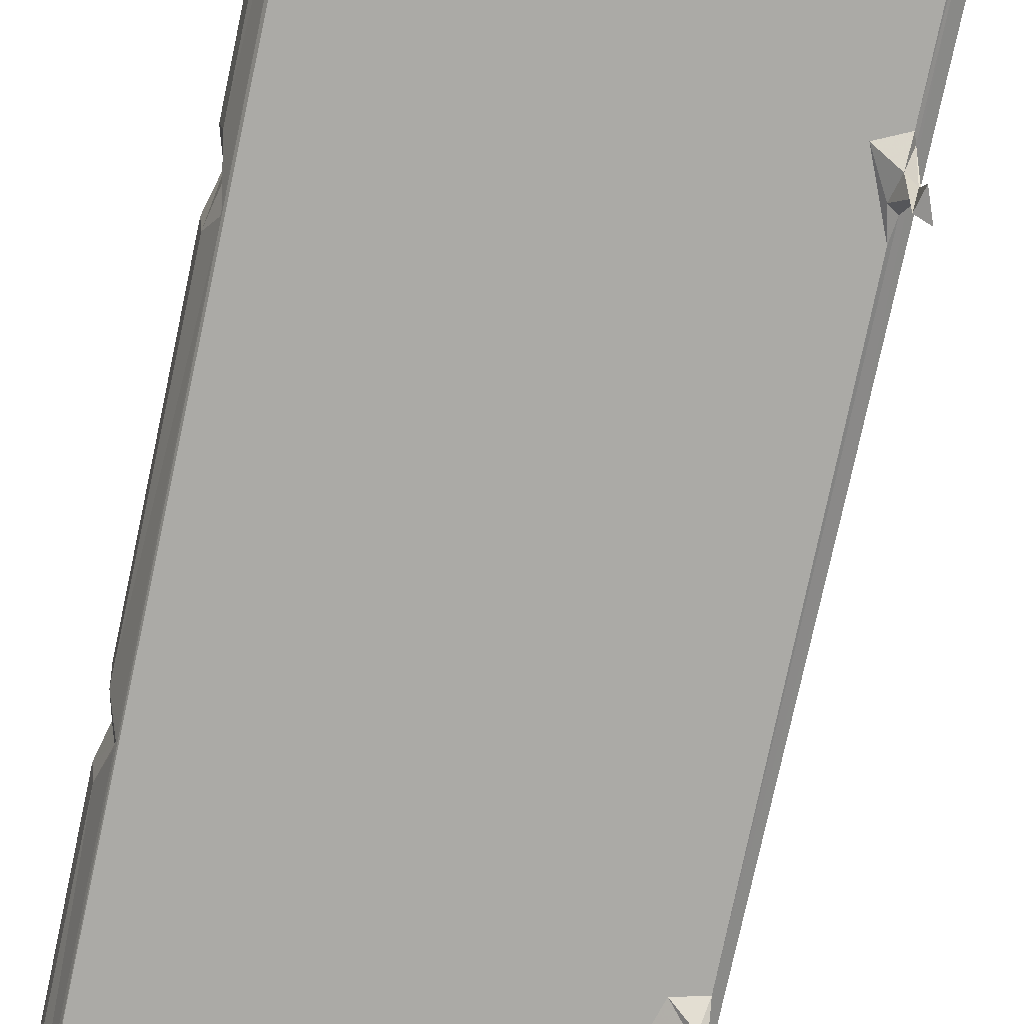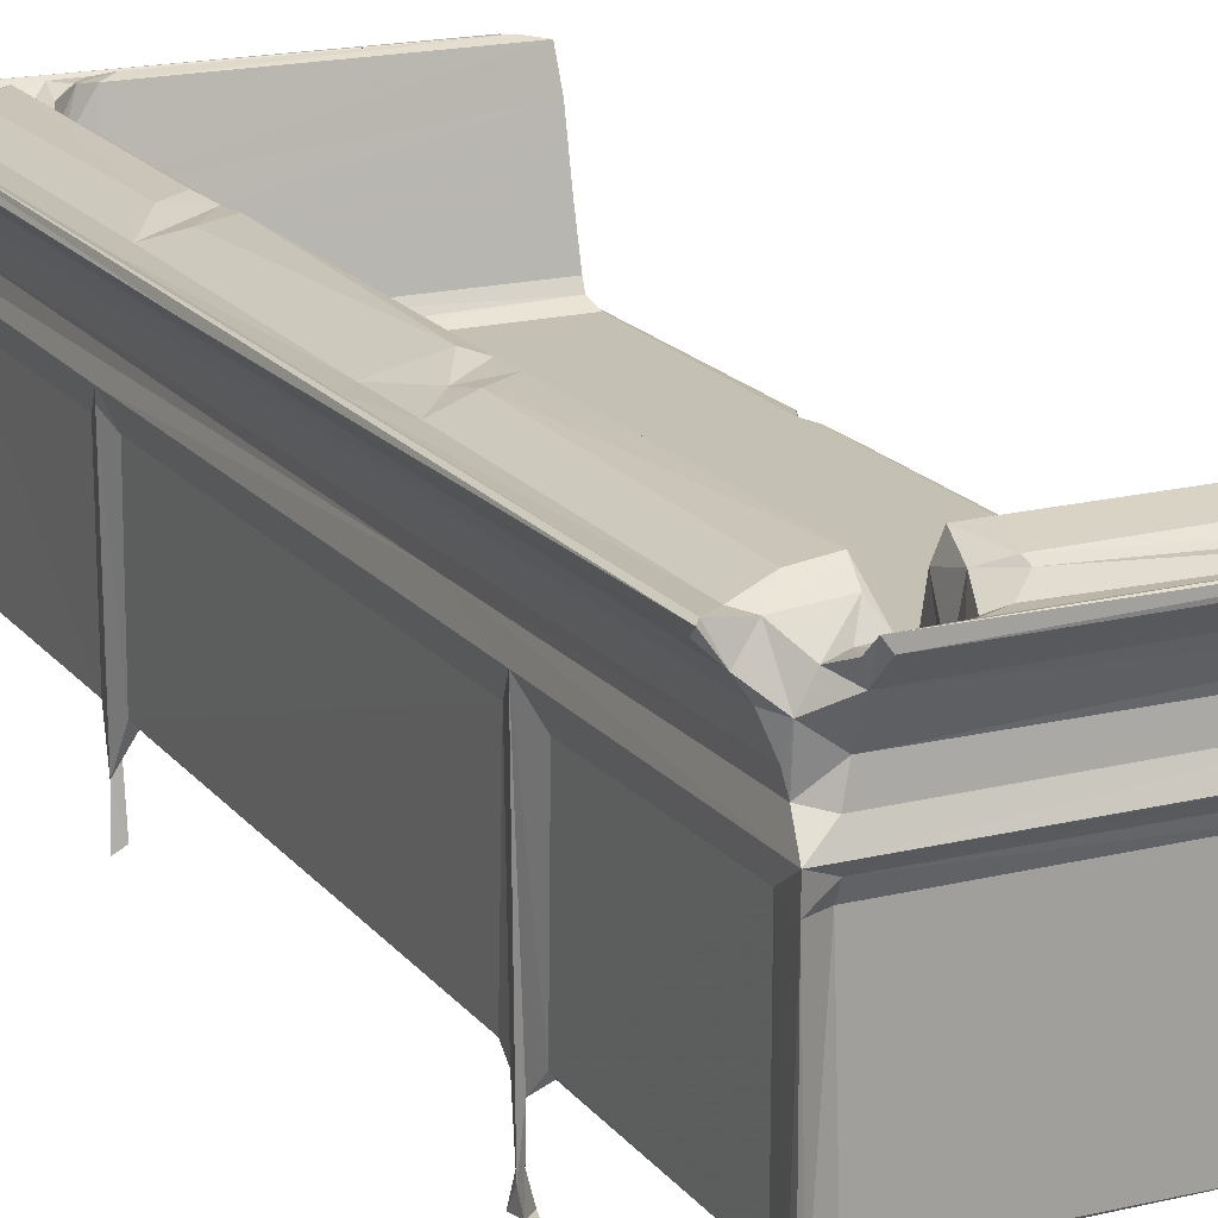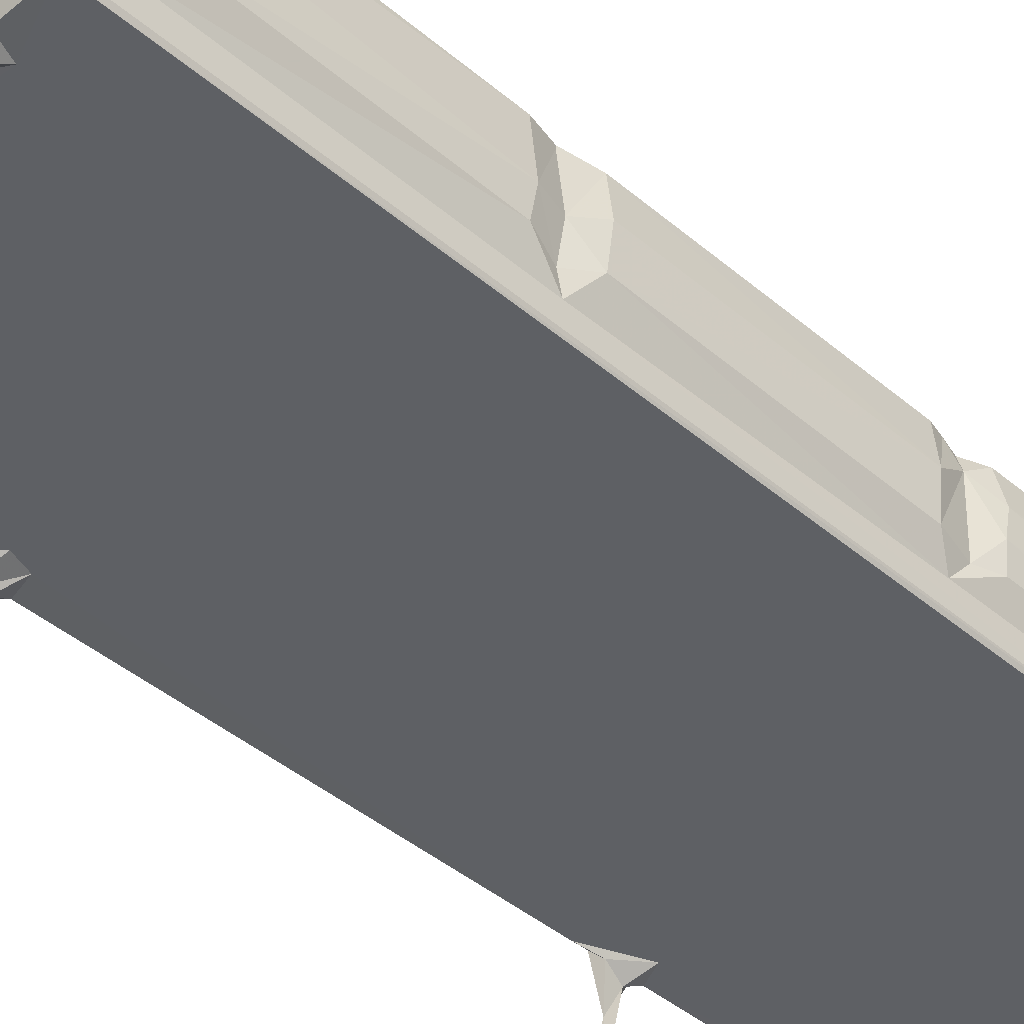
<metadata>
{"format":"obj","ext":"obj","renderer":"f3d","projection":"perspective","resolution":1024,"background":"white","views":[{"elev":-75.8,"azim":167.9,"up":"+Z"},{"elev":18.0,"azim":-26.0,"up":"+Z"},{"elev":-42.9,"azim":44.7,"up":"+Z"}]}
</metadata>
<code>
v -0.1366 -0.4633 -0.2044
v -0.1311 -0.4444 -0.2056
v -0.1353 -0.4515 -0.1931
v -0.1342 -0.4568 -0.1859
v -0.1267 -0.4557 -0.2028
v -0.1281 -0.4528 -0.148
v -0.1336 -0.4483 -0.1449
v -0.1305 -0.4285 -0.1363
v -0.1112 -0.4467 -0.133
v -0.1032 -0.4431 -0.1367
v -0.1347 -0.457 0.008603
v -0.1158 -0.4469 0.007199
v -0.1306 -0.4292 0.01033
v -0.1278 -0.2433 -0.1367
v -0.1306 -0.2423 -0.1326
v 0.1083 -0.4466 -0.136
v 0.1076 -0.4467 0.00678
v 0.1448 -0.4242 -0.1367
v -0.1307 -0.2457 0.008515
v -0.1351 -0.2284 -0.2024
v -0.1271 -0.2292 -0.2065
v -0.1362 -0.2135 -0.2045
v -0.1358 -0.2227 -0.1892
v -0.132 -0.2181 -0.1759
v -0.124 -0.2164 -0.2049
v -0.132 -0.2093 -0.1444
v -0.1332 -0.2267 -0.1499
v -0.1026 -0.2194 -0.1367
v -0.1263 -0.2123 -0.1485
v -0.1083 -0.2001 -0.1367
v -0.1306 -0.1949 -0.1365
v -0.128 0.211 -0.1367
v -0.1362 -0.2196 0.02881
v -0.1307 -0.2017 0.008874
v -0.1306 0.2268 -0.1335
v 0.1972 0.4717 -0.1367
v -0.1701 -0.44 0.1121
v -0.1705 -0.4458 0.1178
v -0.1566 -0.4444 0.09898
v -0.1666 -0.4407 0.1192
v -0.1491 -0.4246 0.1163
v -0.1713 0.02932 0.1136
v -0.1366 -0.4607 0.02904
v -0.1179 -0.4544 0.0442
v -0.1323 -0.4437 0.0473
v -0.1156 -0.4517 0.01951
v -0.1131 -0.4528 0.06483
v -0.115 -0.4853 0.1114
v -0.121 -0.4851 0.1193
v -0.1157 -0.4681 0.09351
v -0.1209 -0.4725 0.1077
v -0.0849 -0.463 0.1029
v -0.1354 -0.4425 0.06051
v -0.134 -0.4491 0.08007
v -0.1461 -0.4427 0.08455
v -0.1247 -0.4501 0.09857
v -0.1395 -0.4348 0.1141
v -0.115 -0.4561 0.1053
v -0.1011 -0.4367 0.1178
v -0.1245 -0.4201 0.1251
v -0.1002 -0.4236 0.1295
v -0.0793 -0.4797 0.1178
v 0.198 -0.4865 0.1178
v 0.1973 -0.4821 0.1193
v -0.06962 -0.4633 0.1124
v -0.05862 -0.4686 0.1169
v -0.08826 -0.4417 0.08706
v -0.07615 -0.4487 0.08557
v 0.1983 -0.4573 0.07572
v -0.06754 -0.44 0.08605
v -0.07198 -0.4318 0.06414
v -0.0813 -0.4335 0.08097
v -0.08481 -0.4247 0.07273
v -0.0931 -0.4468 0.1031
v -0.06796 -0.4511 0.1041
v -0.07267 -0.387 0.05071
v -0.06428 -0.3716 0.003093
v -0.06347 -0.3876 0.03082
v -0.07977 -0.3738 0.05382
v -0.06861 -0.3649 0.01213
v -0.1392 -0.1952 0.07071
v -0.08343 -0.3903 0.06815
v -0.06687 -0.3987 0.06363
v 0.1198 -0.4506 0.01699
v 0.1202 -0.4596 0.02672
v -0.06231 -0.426 0.08175
v 0.1568 -0.4527 0.06343
v -0.06001 -0.4382 0.1212
v -0.04365 -0.4466 0.1267
v -0.04104 -0.4511 0.1227
v -0.05955 -0.4106 0.114
v -0.05342 -0.4115 0.1294
v -0.03679 -0.4179 0.1318
v 0.142 -0.4731 0.1157
v -0.04973 -0.3813 -0.002476
v -0.04394 -0.387 0.006009
v -0.05913 -0.3997 0.07057
v -0.05665 -0.3653 -0.004993
v -0.04622 -0.3676 -0.009642
v 0.1991 -0.3871 0.005889
v -0.1639 -0.1198 0.1179
v -0.1479 -0.1652 0.1168
v -0.1479 -0.09999 0.1163
v -0.1324 -0.1449 0.04601
v -0.09951 -0.1272 0.1274
v -0.1216 -0.1642 0.1261
v -0.1 -0.1566 0.1288
v -0.1256 -0.1413 0.1218
v -0.1087 -0.1114 0.1292
v -0.1306 0.2243 0.00843
v -0.1458 0.1585 0.1166
v -0.1004 0.1412 0.1295
v -0.05597 0.4048 -0.005311
v -0.0463 0.3954 -0.009599
v -0.1073 0.2602 -0.1367
v -0.1387 0.2357 -0.2053
v -0.1278 0.2393 -0.2016
v -0.1225 0.2325 -0.1408
v -0.1348 0.2433 -0.169
v -0.1313 0.2554 -0.2053
v -0.133 0.2467 -0.1635
v -0.1306 0.2631 -0.1344
v -0.1261 0.2504 -0.1489
v -0.128 0.27 -0.1367
v -0.1355 0.2444 0.01889
v -0.1307 0.2638 0.008899
v -0.1307 0.4597 -0.1334
v 0.1069 0.4704 -0.1367
v -0.1276 0.4537 -0.1368
v -0.1097 0.4737 -0.1365
v -0.1307 0.4542 0.01018
v -0.1368 0.4762 -0.2022
v -0.1283 0.4668 -0.2057
v -0.1322 0.4739 -0.1778
v -0.1355 0.4879 -0.2055
v -0.1325 0.4806 -0.1899
v -0.1232 0.4797 -0.2046
v -0.1286 0.4701 -0.1476
v -0.1285 0.4777 -0.146
v -0.1361 0.4786 0.03004
v -0.1328 0.4801 0.0005377
v -0.1147 0.4739 0.0103
v 0.1155 0.4739 -0.134
v -0.1615 0.1571 0.1169
v -0.1682 0.4715 0.1195
v -0.1561 0.4671 0.09872
v -0.1626 0.4544 0.1172
v -0.1711 0.47 0.1137
v -0.1366 0.241 0.02915
v -0.134 0.4751 0.0379
v -0.1324 0.4703 0.05004
v -0.069 0.3963 0.01354
v -0.09941 0.1686 0.127
v -0.1231 0.1408 0.1256
v -0.1224 0.1909 0.1258
v -0.1038 0.1948 0.1295
v -0.06432 0.3874 0.003053
v 0.1989 0.17 -0.009671
v -0.1412 0.4695 0.07572
v -0.08156 0.4027 0.0606
v -0.1459 0.438 0.117
v -0.124 0.4396 0.1254
v -0.1004 0.4512 0.1293
v -0.09193 0.4368 0.1001
v 0.2031 0.3952 -0.009623
v -0.1426 0.4624 0.1125
v -0.152 0.4717 0.0997
v -0.06883 0.4171 0.0572
v -0.0607 0.4114 0.02051
v -0.1209 0.4595 0.122
v -0.0854 0.4251 0.07573
v -0.07368 0.4283 0.0657
v -0.0525 0.4227 0.05337
v -0.07777 0.4429 0.09489
v -0.08561 0.4523 0.09704
v -0.07701 0.4566 0.09862
v -0.06381 0.4557 0.1259
v -0.05832 0.4379 0.1292
v -0.1233 0.4818 0.02813
v -0.1205 0.4788 0.05894
v -0.1288 0.4779 0.08498
v -0.1175 0.4856 0.07812
v -0.1175 0.4999 0.09906
v -0.1123 0.4783 0.1066
v -0.1026 0.4654 0.1167
v -0.1188 0.4926 0.1047
v -0.1209 0.5108 0.1198
v -0.1175 0.5135 0.1128
v -0.08573 0.4752 0.08502
v -0.07322 0.4704 0.08574
v 0.1991 0.48 0.0656
v -0.09402 0.4723 0.1024
v -0.08014 0.4898 0.1045
v -0.06255 0.5065 0.1174
v -0.0664 0.4831 0.1114
v -0.04504 0.4137 0.006915
v 0.1992 0.4078 -0.002834
v 0.1988 0.4215 0.04636
v -0.06193 0.4275 0.0774
v -0.0439 0.4478 0.1318
v 0.195 0.4378 0.1289
v 0.1381 0.4792 0.04826
v 0.133 0.4816 0.02842
v -0.05218 0.4761 0.1238
v -0.05145 0.4953 0.1169
v 0.1927 0.4953 0.117
v 0.1833 0.4748 0.1252
v 0.1977 0.512 0.1113
v 0.1972 0.5085 0.1185
v 0.1283 -0.4626 -0.2046
v 0.1357 -0.4614 -0.2062
v 0.1319 -0.4434 -0.2046
v 0.1305 -0.4547 -0.1662
v 0.1383 -0.4545 -0.19
v 0.1352 -0.4491 -0.1668
v 0.1233 -0.451 -0.1457
v 0.141 -0.452 -0.1463
v 0.1399 -0.4404 -0.1461
v 0.1533 -0.4465 -0.1371
v 0.198 -0.4462 -0.1366
v 0.1346 -0.4611 0.02869
v 0.1498 -0.4469 0.03343
v 0.1394 -0.4541 0.04458
v 0.196 -0.4467 0.04321
v 0.1997 -0.4367 -0.1327
v 0.2 -0.4414 -0.1102
v 0.202 -0.4394 -0.08089
v 0.2122 -0.4168 -0.05037
v 0.2072 -0.4225 -0.008249
v 0.2096 -0.4112 -0.08728
v 0.2104 -0.3999 -0.02265
v 0.2121 -0.1618 -0.06151
v 0.2096 -0.1652 -0.01357
v 0.2086 -0.164 -0.08777
v 0.1998 -0.1329 -0.1125
v 0.2011 -0.1386 -0.09566
v 0.2061 -0.1371 -0.0621
v 0.2098 -0.1122 -0.08618
v 0.2025 -0.1395 -0.01288
v 0.2124 -0.1093 -0.04833
v 0.1997 0.4639 -0.1327
v 0.2 0.1516 -0.1099
v 0.1964 -0.4696 0.09536
v 0.1982 -0.4853 0.1116
v 0.1969 -0.4439 0.1268
v 0.2043 -0.3811 -0.00291
v 0.2035 -0.3686 -0.009527
v 0.1863 -0.4176 0.1318
v 0.2019 -0.4113 0.1288
v 0.167 -0.4614 0.1156
v 0.1986 -0.4588 0.1164
v 0.2007 -0.4412 0.007994
v 0.2065 -0.4363 0.05888
v 0.2088 -0.4372 0.1171
v 0.2079 -0.3889 -0.01122
v 0.2061 -0.4016 0.0667
v 0.2023 -0.1392 -0.009672
v 0.209 -0.1104 -0.01285
v 0.2084 0.1379 -0.01225
v 0.2036 0.1532 -0.009737
v 0.2092 0.1371 -0.08771
v 0.2127 0.1374 -0.04947
v 0.2028 0.1679 -0.09085
v 0.2084 0.1913 -0.08883
v 0.2118 0.1896 -0.06534
v 0.2048 0.1674 -0.02651
v 0.212 0.1947 -0.03926
v 0.2093 0.4402 -0.08793
v 0.2002 0.4562 -0.11
v 0.2123 0.4454 -0.05657
v 0.1324 0.444 -0.1367
v 0.1138 0.474 0.009063
v 0.1243 0.4618 -0.1413
v 0.1552 0.4738 -0.1373
v 0.126 0.4791 -0.2061
v 0.1381 0.4665 -0.2047
v 0.1393 0.4883 -0.205
v 0.1316 0.4799 -0.1688
v 0.1322 0.4718 -0.1507
v 0.1365 0.4741 -0.1649
v 0.1383 0.4785 -0.1933
v 0.1404 0.4783 -0.1441
v 0.1933 0.4739 0.02575
v 0.2088 0.4408 -0.01236
v 0.1989 0.47 0.01446
v 0.2084 0.1882 -0.01222
v 0.2001 0.4136 0.006185
v 0.1981 0.4317 0.0984
v 0.1771 0.4459 0.1319
v 0.1989 0.4952 0.09313
v 0.1991 0.5135 0.1179
v 0.2023 0.4551 0.1239
v 0.1527 0.4742 0.03925
v 0.1977 0.4838 0.116
v 0.2026 0.4444 0.00352
f 1 3 2
f 1 4 3
f 1 2 5
f 2 3 5
f 1 5 4
f 3 6 5
f 4 5 6
f 4 7 3
f 3 7 6
f 7 8 6
f 6 10 9
f 6 8 10
f 4 6 11
f 11 6 12
f 7 13 8
f 6 9 12
f 4 11 7
f 8 14 10
f 8 15 14
f 8 13 15
f 10 16 9
f 12 9 17
f 9 16 17
f 15 13 19
f 20 23 22
f 20 22 21
f 23 24 22
f 21 25 20
f 21 22 25
f 20 25 24
f 22 24 25
f 23 26 24
f 23 20 27
f 14 15 27
f 14 27 28
f 20 29 27
f 20 24 29
f 24 26 29
f 27 30 28
f 27 29 30
f 26 31 29
f 29 31 30
f 23 33 26
f 27 33 23
f 27 15 33
f 19 33 15
f 26 34 31
f 14 18 10
f 14 28 18
f 32 31 35
f 31 34 35
f 30 36 28
f 37 39 38
f 39 40 38
f 39 37 42
f 7 11 13
f 43 44 45
f 43 13 11
f 43 11 46
f 11 12 46
f 44 47 45
f 50 49 51
f 50 48 49
f 51 49 52
f 55 53 54
f 55 54 39
f 47 54 45
f 50 54 47
f 50 51 56
f 50 56 54
f 45 54 53
f 40 57 41
f 39 57 40
f 39 54 57
f 51 58 56
f 54 56 57
f 57 56 59
f 56 58 59
f 57 61 60
f 57 59 61
f 52 49 62
f 48 63 49
f 49 64 62
f 65 62 66
f 50 47 69
f 71 73 72
f 67 68 72
f 72 73 67
f 72 70 71
f 68 70 72
f 58 51 52
f 58 52 74
f 58 74 59
f 59 74 61
f 62 65 52
f 67 52 68
f 67 74 52
f 68 75 70
f 68 52 75
f 65 75 52
f 13 43 33
f 77 79 78
f 77 80 79
f 78 79 76
f 55 81 53
f 41 57 60
f 71 82 73
f 71 83 82
f 74 67 73
f 74 73 82
f 82 76 79
f 82 83 76
f 74 82 79
f 74 79 61
f 12 17 46
f 43 46 85
f 17 84 46
f 71 70 86
f 44 87 47
f 65 88 75
f 65 66 88
f 88 90 89
f 66 90 88
f 70 75 88
f 70 91 86
f 70 88 91
f 88 89 92
f 49 63 64
f 66 94 90
f 95 78 96
f 76 97 78
f 97 96 78
f 95 98 77
f 95 99 98
f 95 77 78
f 71 97 83
f 71 86 97
f 86 91 97
f 76 83 97
f 88 92 91
f 92 89 93
f 91 92 97
f 37 38 42
f 41 101 40
f 41 102 101
f 102 103 101
f 43 45 104
f 43 104 33
f 13 33 19
f 53 104 45
f 60 61 106
f 79 105 61
f 33 34 26
f 79 80 105
f 41 60 102
f 60 106 102
f 106 61 107
f 105 107 61
f 102 106 108
f 102 108 103
f 108 106 107
f 108 109 103
f 108 105 109
f 108 107 105
f 34 110 35
f 109 105 112
f 98 113 77
f 98 99 113
f 113 99 114
f 31 32 30
f 30 32 36
f 32 35 118
f 116 119 120
f 119 121 120
f 116 120 117
f 116 117 119
f 117 120 121
f 119 122 121
f 117 123 119
f 119 123 118
f 119 118 35
f 117 121 123
f 121 122 123
f 118 123 115
f 122 124 123
f 123 124 115
f 32 118 115
f 119 125 122
f 35 125 119
f 35 110 125
f 125 126 122
f 124 122 127
f 124 127 129
f 124 130 115
f 124 129 130
f 130 128 115
f 122 131 127
f 132 133 134
f 132 135 133
f 135 132 136
f 133 137 134
f 134 139 138
f 133 135 137
f 137 136 134
f 136 137 135
f 134 136 139
f 134 127 132
f 134 138 127
f 129 127 138
f 129 138 130
f 138 139 130
f 127 140 132
f 132 141 136
f 132 140 141
f 139 142 130
f 136 141 139
f 142 139 141
f 128 130 143
f 130 142 143
f 103 144 101
f 40 101 144
f 38 40 145
f 42 38 145
f 39 42 146
f 40 144 145
f 145 144 147
f 42 148 146
f 33 149 34
f 33 104 149
f 104 151 150
f 103 111 144
f 103 109 154
f 53 151 104
f 111 103 154
f 109 112 154
f 80 153 105
f 153 112 105
f 149 110 34
f 104 150 149
f 80 152 153
f 154 153 111
f 111 153 155
f 153 154 112
f 155 153 156
f 77 152 80
f 113 157 77
f 77 157 152
f 114 99 158
f 125 110 149
f 125 149 126
f 55 39 146
f 55 159 81
f 152 160 153
f 149 131 126
f 122 126 131
f 144 111 161
f 111 155 162
f 111 162 161
f 155 163 162
f 155 156 163
f 156 153 163
f 160 164 153
f 42 145 148
f 148 145 146
f 146 145 167
f 166 145 147
f 131 149 140
f 149 150 140
f 152 169 168
f 152 168 160
f 53 81 151
f 55 146 159
f 81 159 151
f 144 161 147
f 147 161 166
f 161 162 170
f 161 170 166
f 170 162 163
f 160 171 164
f 153 164 163
f 160 172 171
f 160 168 172
f 171 174 164
f 164 174 175
f 171 172 174
f 174 176 175
f 174 177 176
f 174 178 177
f 127 131 140
f 140 179 141
f 142 141 179
f 179 140 150
f 150 180 179
f 151 180 150
f 159 167 181
f 146 167 159
f 151 159 180
f 159 181 180
f 180 181 182
f 181 183 182
f 167 145 166
f 167 166 181
f 181 166 184
f 166 185 184
f 166 170 185
f 181 184 186
f 181 187 183
f 181 186 187
f 183 187 188
f 189 176 190
f 175 176 189
f 180 182 191
f 175 192 164
f 175 189 192
f 164 192 185
f 184 185 192
f 164 185 163
f 185 170 163
f 184 193 186
f 184 192 193
f 193 194 186
f 189 193 192
f 189 195 193
f 189 190 195
f 193 195 194
f 186 194 187
f 157 113 152
f 113 169 152
f 113 196 169
f 168 169 173
f 169 196 173
f 114 197 113
f 113 197 196
f 168 199 172
f 168 173 199
f 172 199 174
f 199 178 174
f 178 200 177
f 199 201 178
f 179 180 202
f 142 179 203
f 179 202 203
f 180 191 202
f 190 176 195
f 176 177 195
f 177 200 204
f 195 205 194
f 195 177 205
f 205 177 204
f 205 204 206
f 204 200 207
f 183 188 208
f 194 209 187
f 205 209 194
f 205 206 209
f 16 10 18
f 210 212 211
f 210 213 212
f 211 212 214
f 211 213 210
f 212 213 215
f 214 212 215
f 213 211 216
f 16 18 216
f 211 214 217
f 214 215 217
f 217 215 218
f 215 216 218
f 215 213 216
f 216 18 218
f 217 218 219
f 218 18 219
f 219 18 220
f 216 211 221
f 211 217 221
f 217 219 222
f 216 221 84
f 16 216 17
f 17 216 84
f 221 217 223
f 217 222 223
f 219 220 222
f 222 220 224
f 220 225 226
f 220 226 227
f 220 227 224
f 227 228 229
f 226 230 227
f 227 230 228
f 230 232 228
f 228 233 231
f 28 36 18
f 220 18 36
f 226 225 235
f 226 235 234
f 226 234 230
f 230 234 232
f 228 232 233
f 235 236 234
f 234 236 232
f 235 238 236
f 237 232 236
f 237 236 238
f 238 240 237
f 220 241 225
f 225 241 235
f 235 242 238
f 43 223 44
f 85 46 84
f 43 221 223
f 85 221 43
f 48 244 63
f 50 243 48
f 66 62 94
f 64 94 62
f 69 243 50
f 44 223 87
f 95 96 246
f 246 96 100
f 96 97 100
f 95 246 99
f 246 247 99
f 93 248 92
f 97 92 249
f 248 249 92
f 84 221 85
f 223 222 87
f 222 224 87
f 243 244 48
f 87 69 47
f 89 248 93
f 90 250 89
f 94 250 90
f 250 64 251
f 250 94 64
f 87 224 69
f 250 245 89
f 250 251 245
f 89 245 248
f 97 249 100
f 227 229 252
f 224 227 252
f 252 253 224
f 252 229 253
f 244 64 63
f 251 64 244
f 224 253 69
f 253 254 69
f 243 254 244
f 243 69 254
f 244 254 251
f 251 254 245
f 245 254 249
f 228 255 229
f 228 231 255
f 246 100 255
f 229 255 254
f 229 254 253
f 255 100 256
f 246 255 247
f 254 255 256
f 100 249 256
f 254 256 249
f 248 245 249
f 247 257 99
f 99 257 158
f 247 255 257
f 231 233 255
f 257 255 233
f 232 239 233
f 237 239 232
f 257 233 239
f 237 240 258
f 239 237 258
f 257 239 258
f 257 258 259
f 257 259 260
f 115 128 32
f 32 128 36
f 242 261 238
f 238 262 240
f 241 242 235
f 238 261 262
f 242 263 261
f 242 264 263
f 263 264 265
f 261 263 266
f 262 261 266
f 263 265 266
f 265 267 266
f 264 268 265
f 241 269 242
f 242 269 264
f 268 270 265
f 265 270 267
f 143 142 272
f 128 273 271
f 128 271 36
f 271 274 36
f 275 278 277
f 276 281 280
f 276 280 275
f 280 278 275
f 280 279 278
f 277 278 281
f 281 276 277
f 275 277 276
f 128 143 273
f 273 143 279
f 278 279 143
f 280 282 279
f 273 279 271
f 271 279 274
f 279 282 274
f 280 281 282
f 278 282 281
f 274 283 36
f 143 203 278
f 278 203 282
f 220 36 241
f 264 269 268
f 269 270 268
f 241 36 269
f 269 36 270
f 270 36 285
f 283 285 36
f 257 260 158
f 114 158 165
f 240 262 258
f 258 262 259
f 262 260 259
f 262 266 260
f 260 266 158
f 266 267 286
f 266 286 158
f 158 286 165
f 165 286 284
f 267 284 286
f 197 287 196
f 196 287 173
f 114 165 197
f 199 173 288
f 178 289 200
f 178 201 289
f 288 201 199
f 173 198 288
f 142 203 272
f 182 183 290
f 206 204 207
f 200 289 207
f 188 187 291
f 188 291 208
f 187 209 291
f 287 198 173
f 289 201 292
f 272 203 143
f 282 293 274
f 282 202 293
f 282 203 202
f 274 293 283
f 293 191 283
f 182 290 191
f 290 183 208
f 202 191 293
f 292 294 207
f 289 292 207
f 206 207 294
f 267 270 284
f 165 284 197
f 197 284 287
f 284 295 287
f 287 295 198
f 295 285 292
f 198 295 292
f 198 292 288
f 288 292 201
f 270 285 284
f 284 285 295
f 285 191 292
f 283 191 285
f 292 191 290
f 290 294 292
f 290 291 294
f 290 208 291
f 294 291 209
f 206 294 209

</code>
